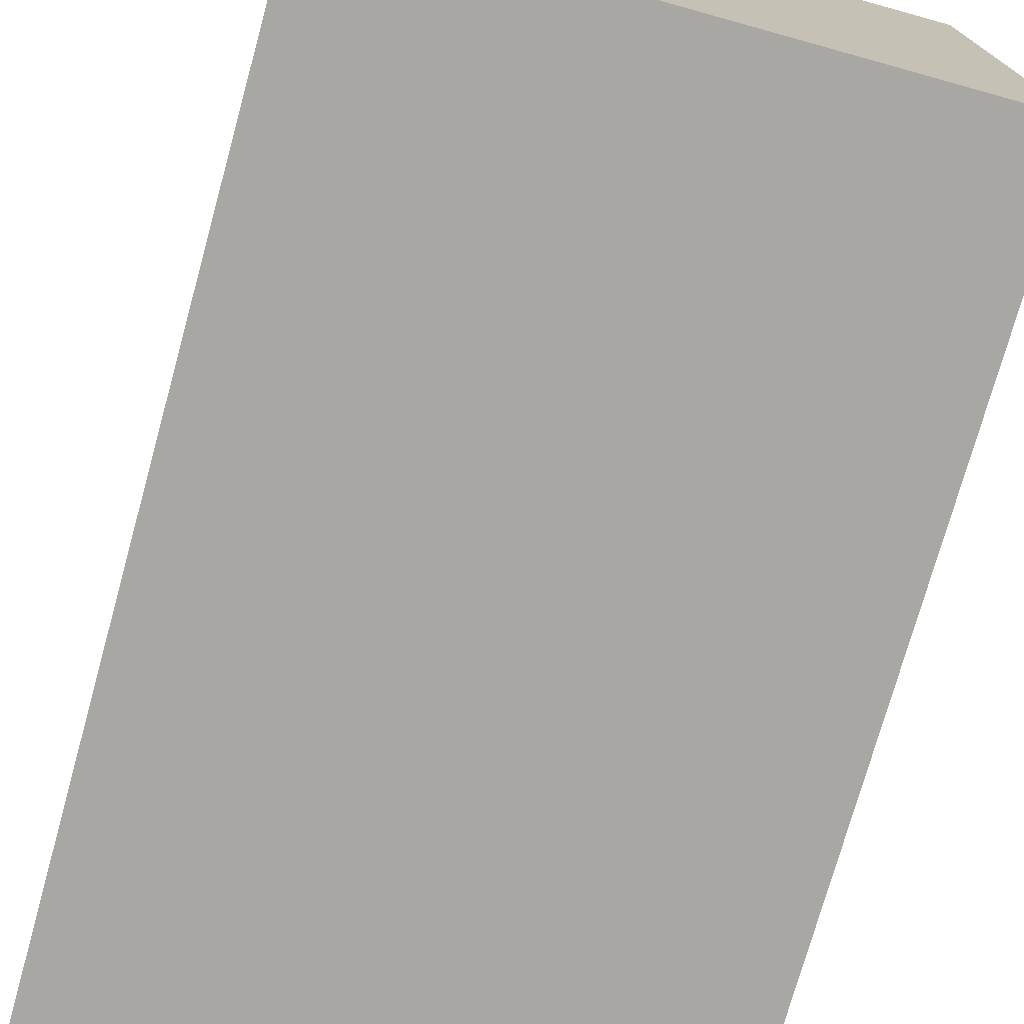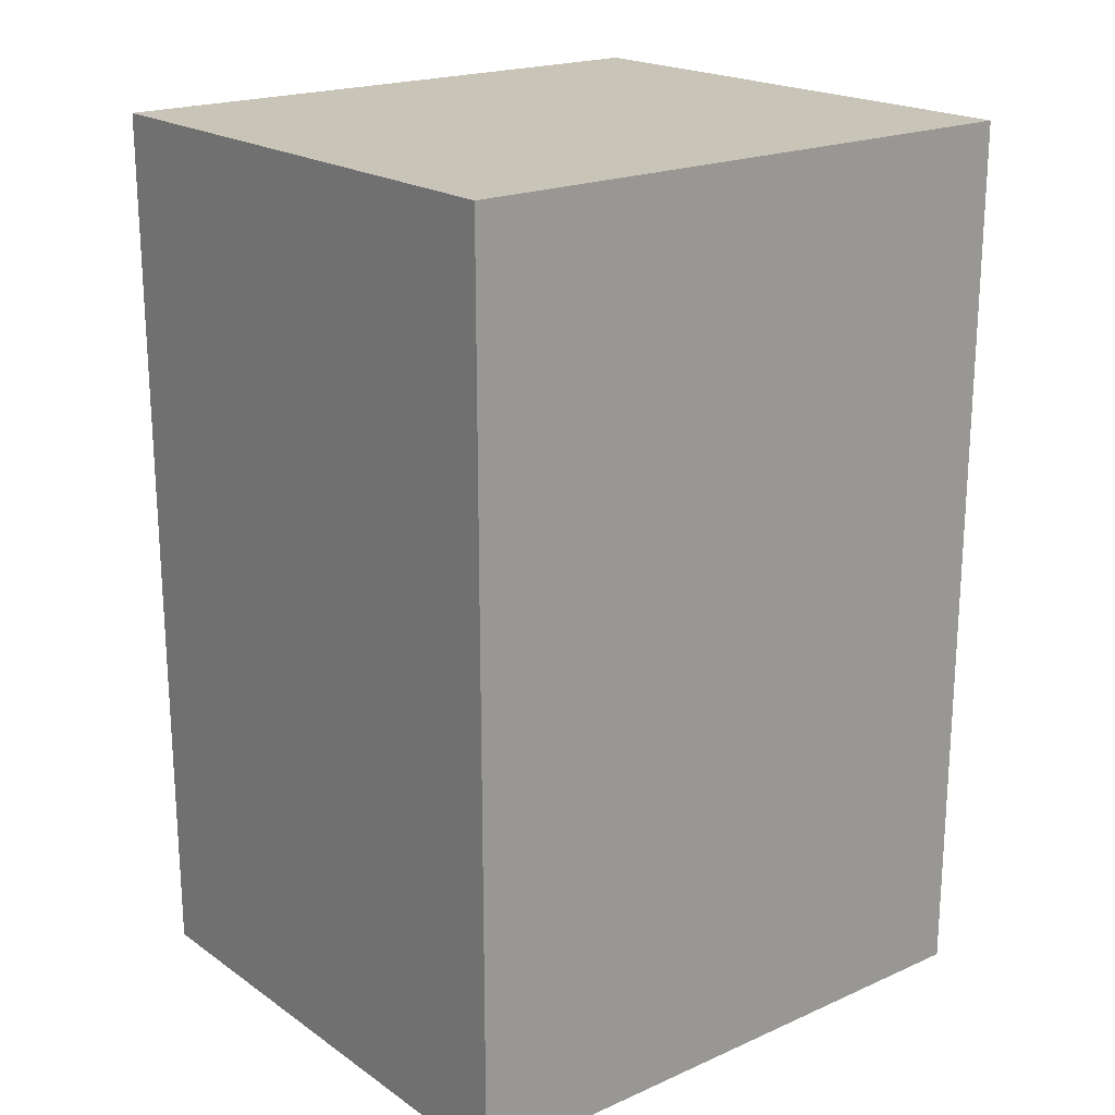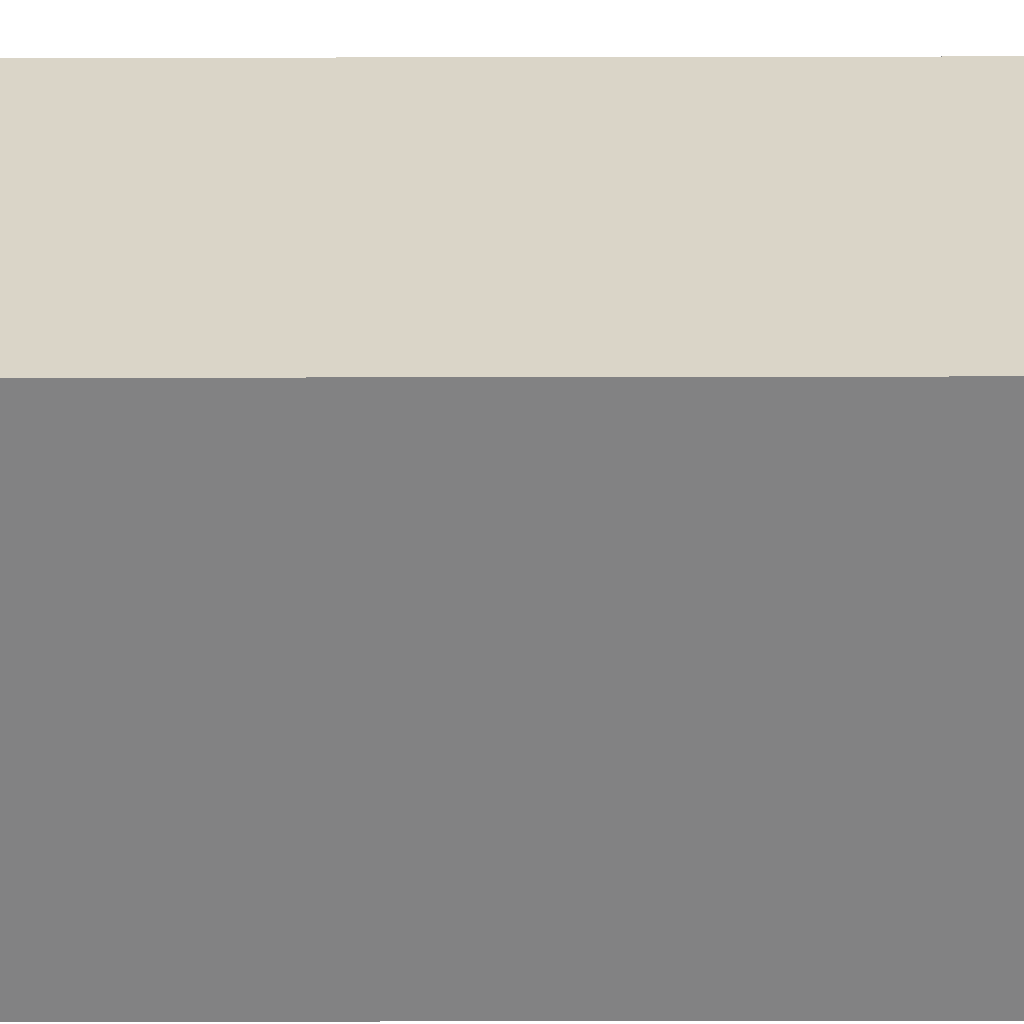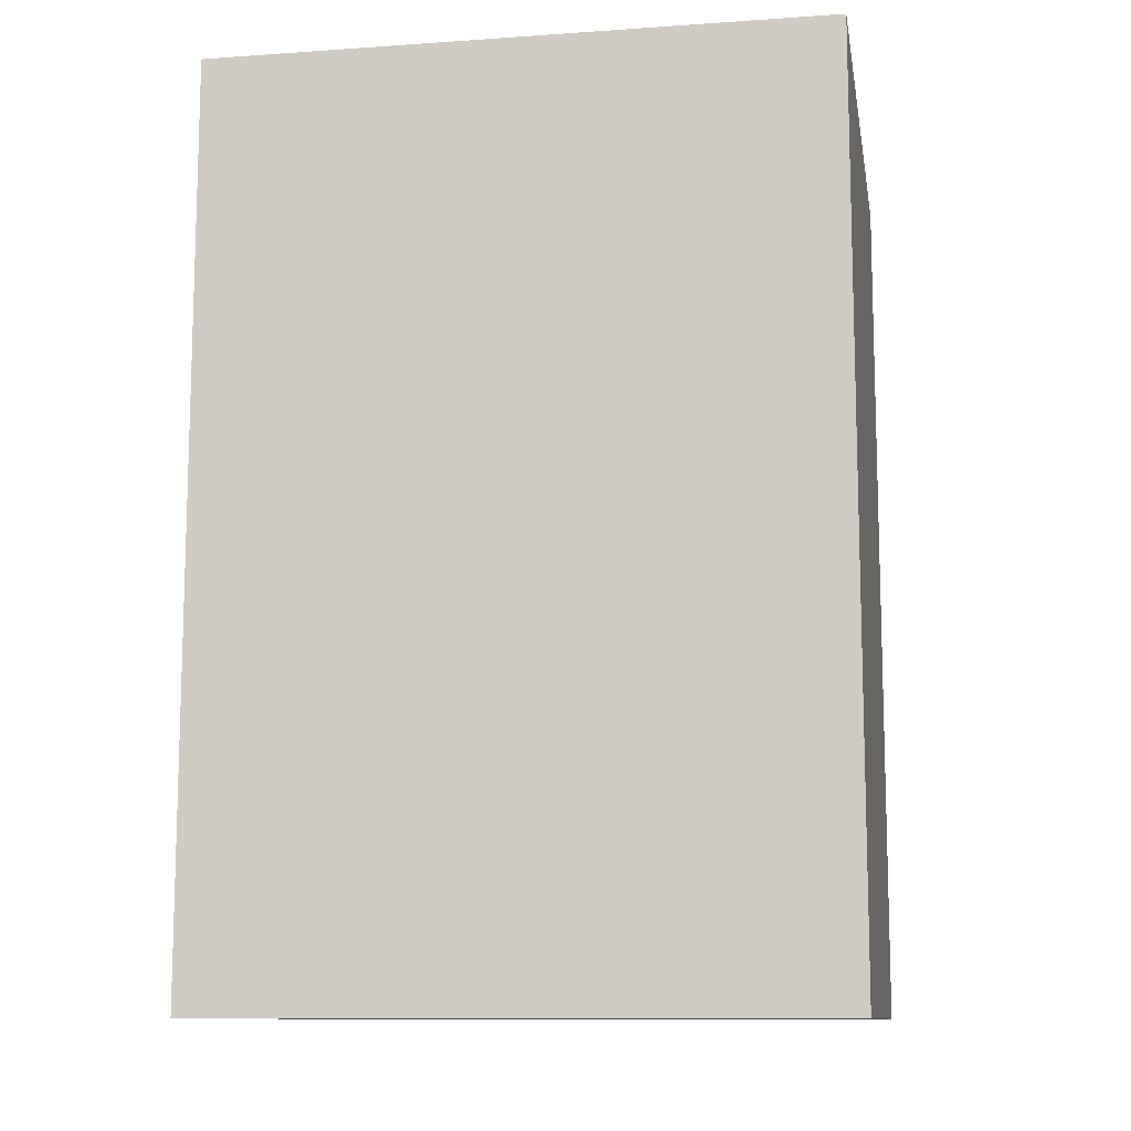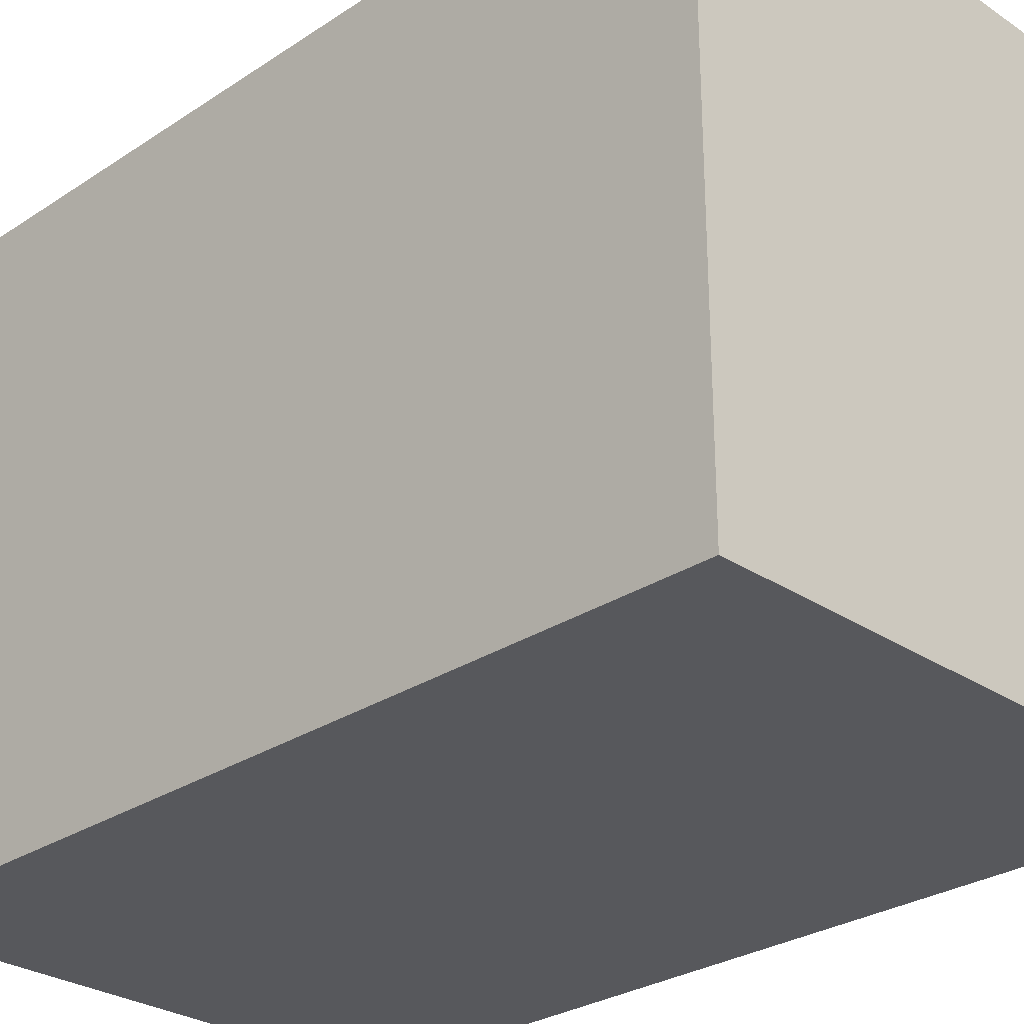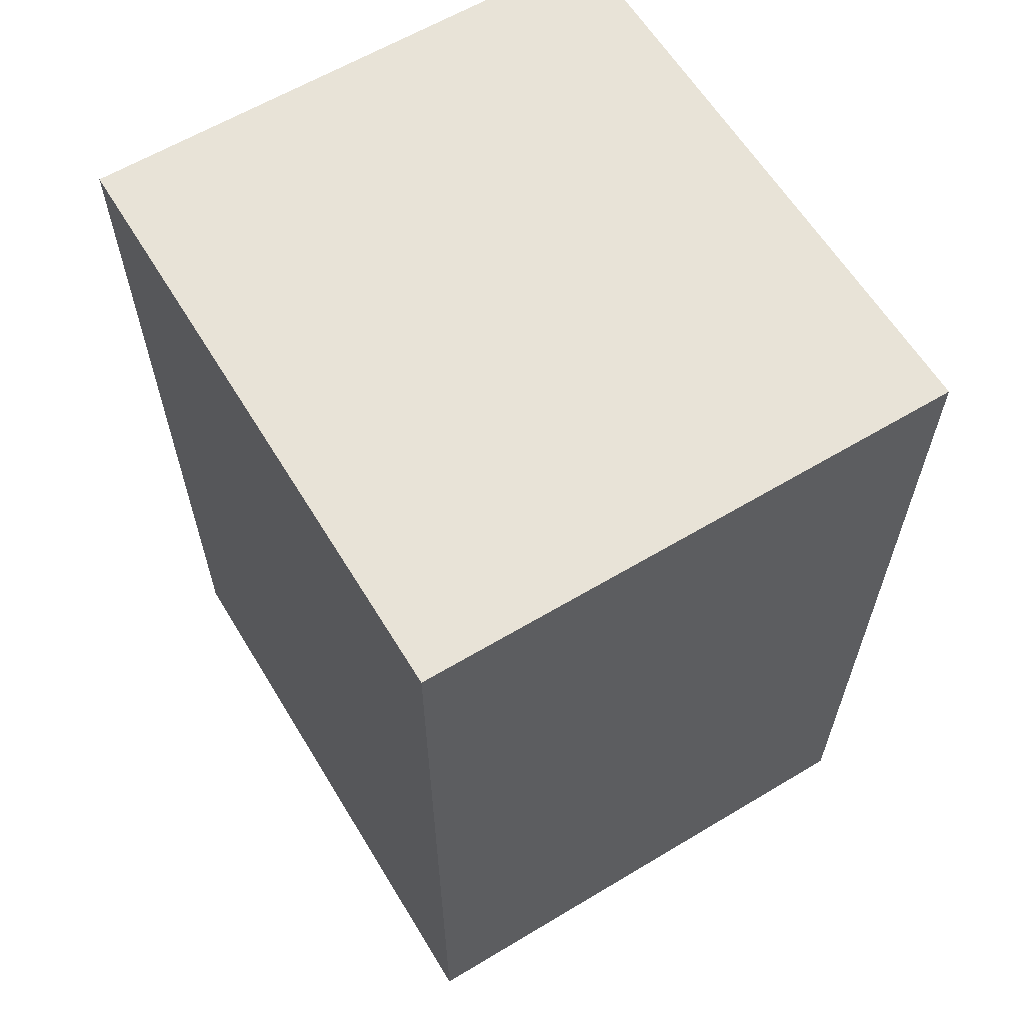
<metadata>
{"format":"obj","ext":"obj","renderer":"f3d","projection":"perspective","resolution":1024,"background":"white","views":[{"elev":-74.6,"azim":164.5,"up":"+Y"},{"elev":20.1,"azim":-128.9,"up":"+Z"},{"elev":-60.8,"azim":-89.9,"up":"+Y"},{"elev":-11.1,"azim":-80.4,"up":"+Z"},{"elev":-28.4,"azim":-45.2,"up":"+Y"},{"elev":61.7,"azim":148.7,"up":"+Z"}]}
</metadata>
<code>
v  32.6 0.6705 -12.63
v  32.6 0.6705 -12.86
v  32.73 0.6705 -12.86
v  32.73 0.6705 -12.63
v  32.6 0.8214 -12.63
v  32.73 0.8214 -12.63
v  32.73 0.8214 -12.86
v  32.6 0.8214 -12.86
g Box058
f 1 2 3
f 3 4 1
f 5 6 7
f 7 8 5
f 1 4 6
f 6 5 1
f 4 3 7
f 7 6 4
f 3 2 8
f 8 7 3
f 2 1 5
f 5 8 2

</code>
